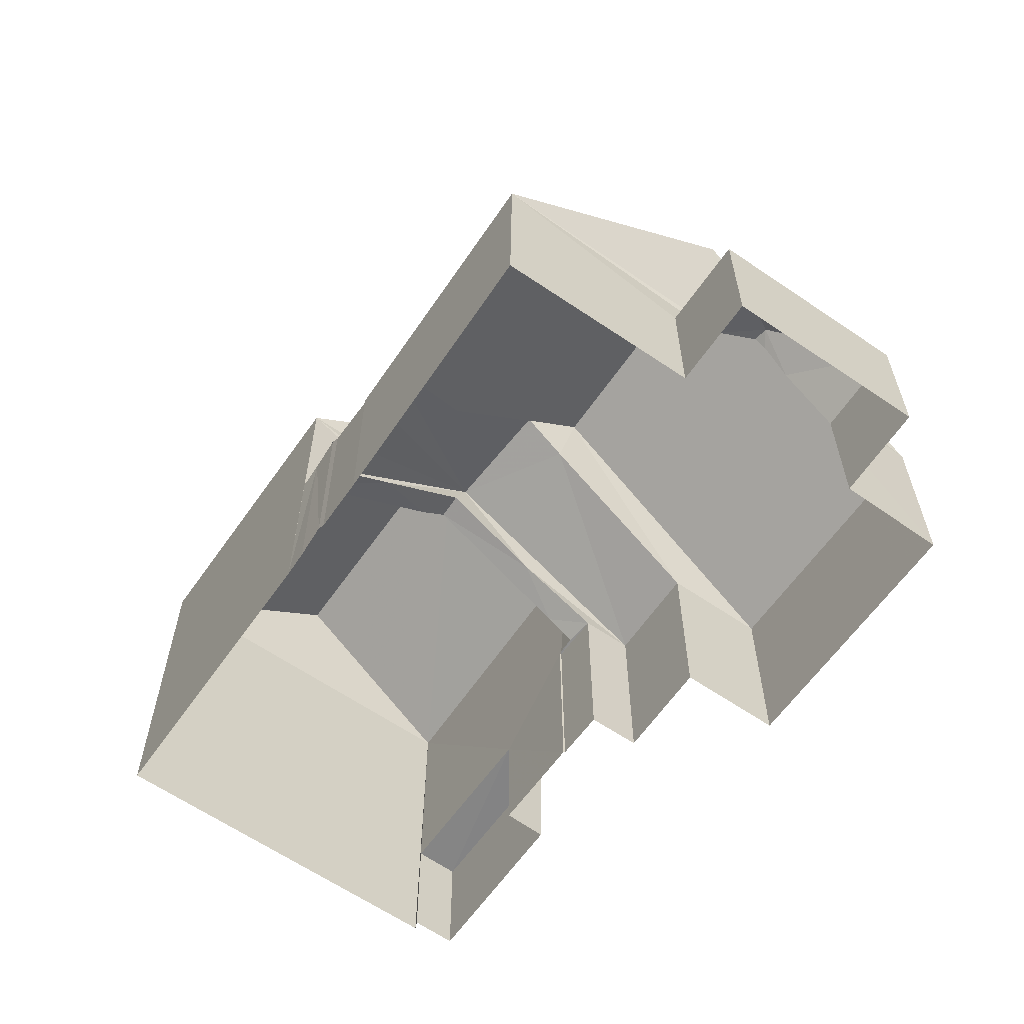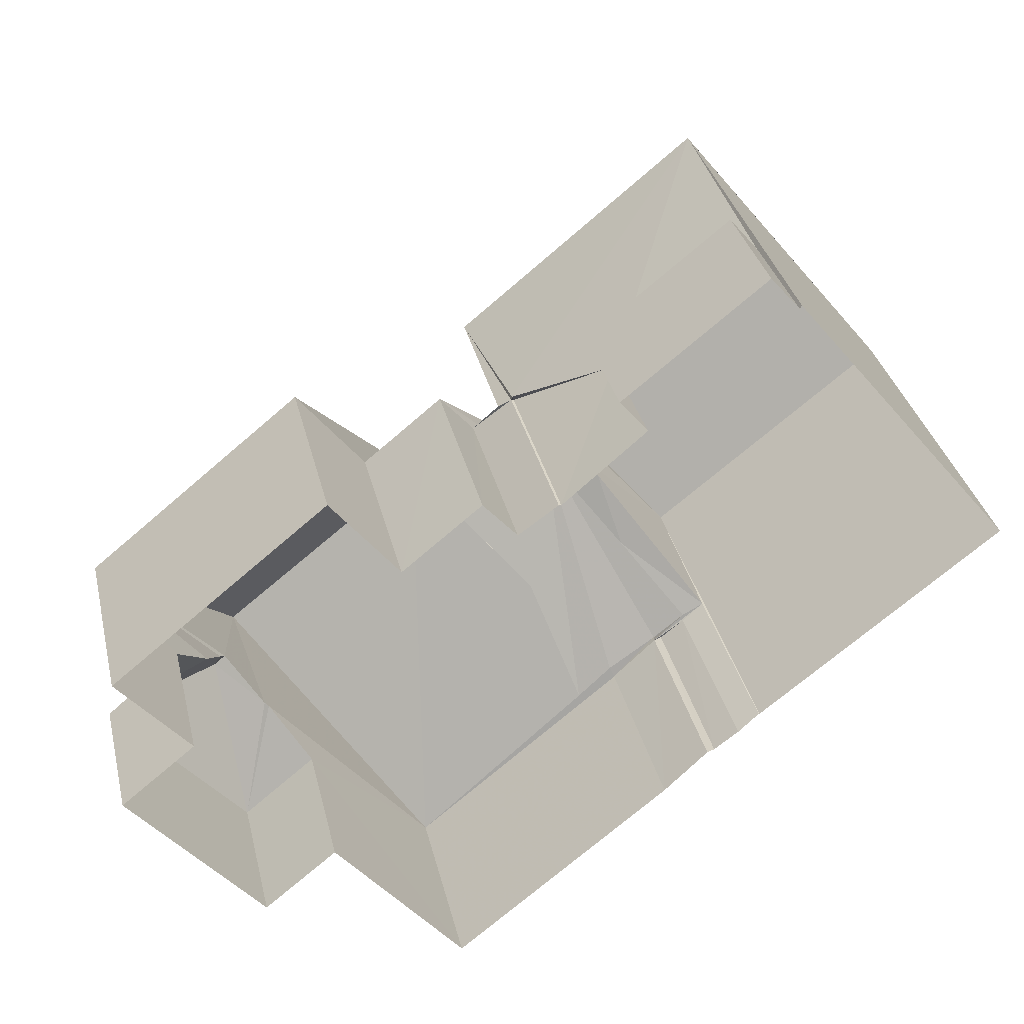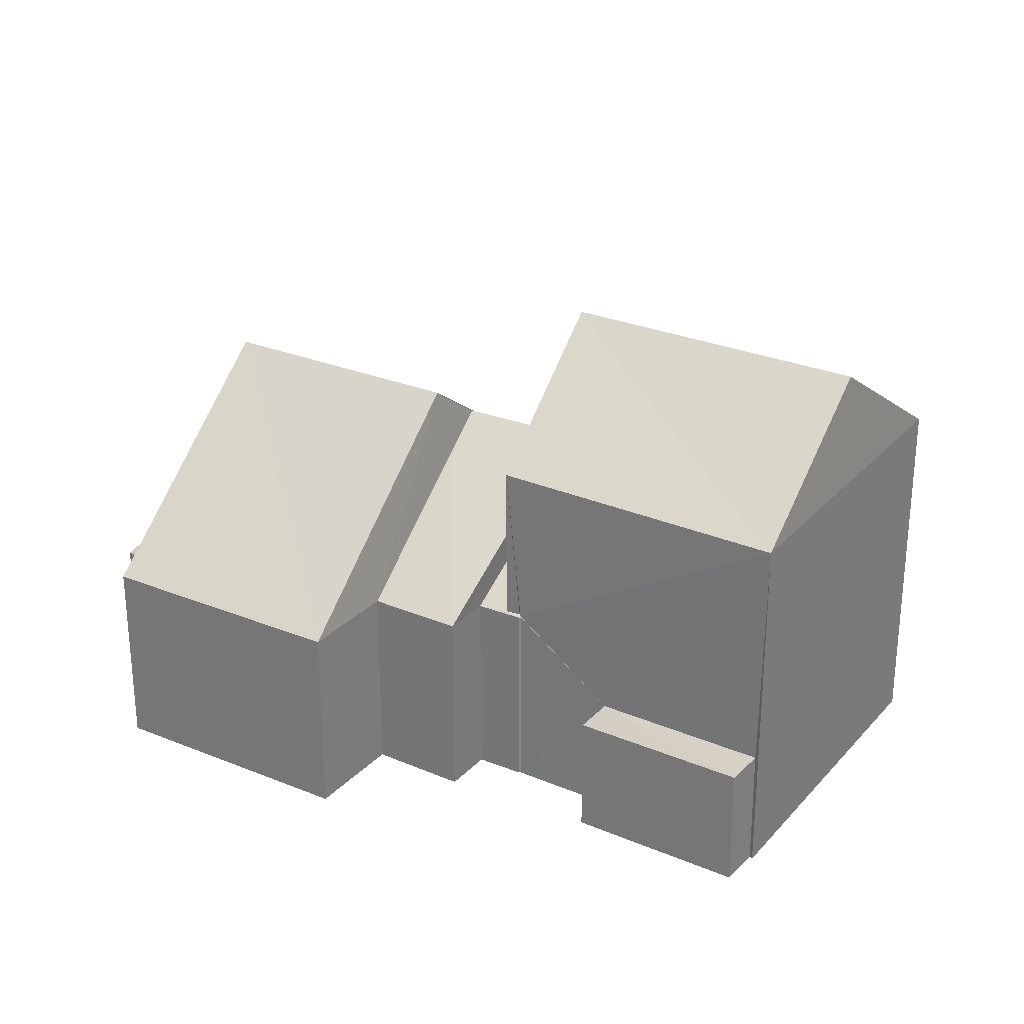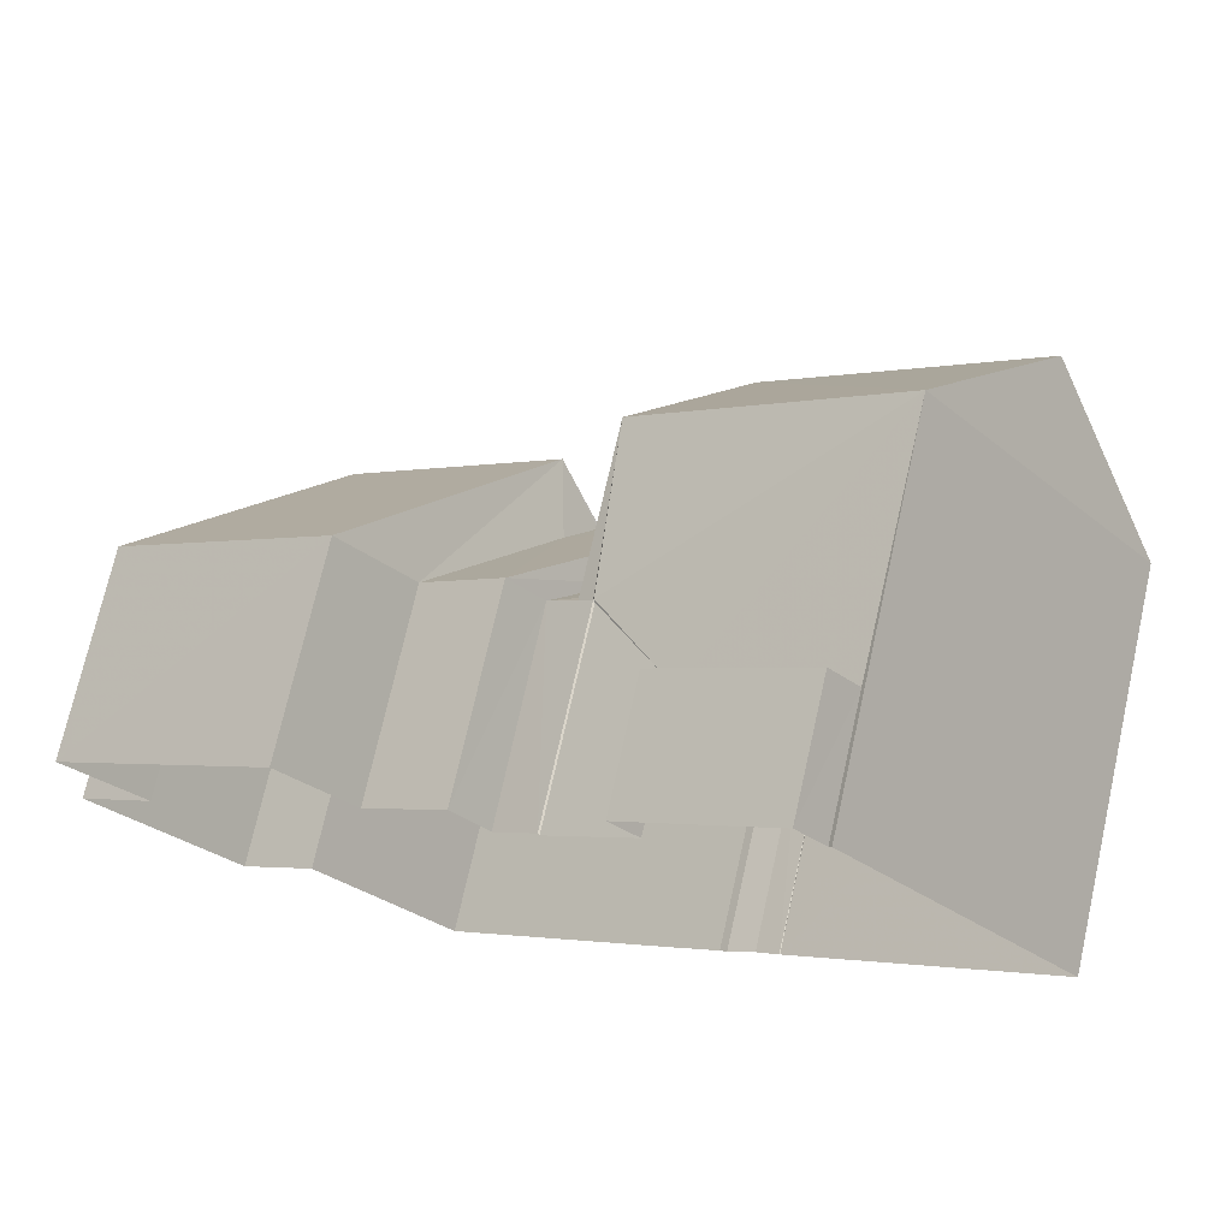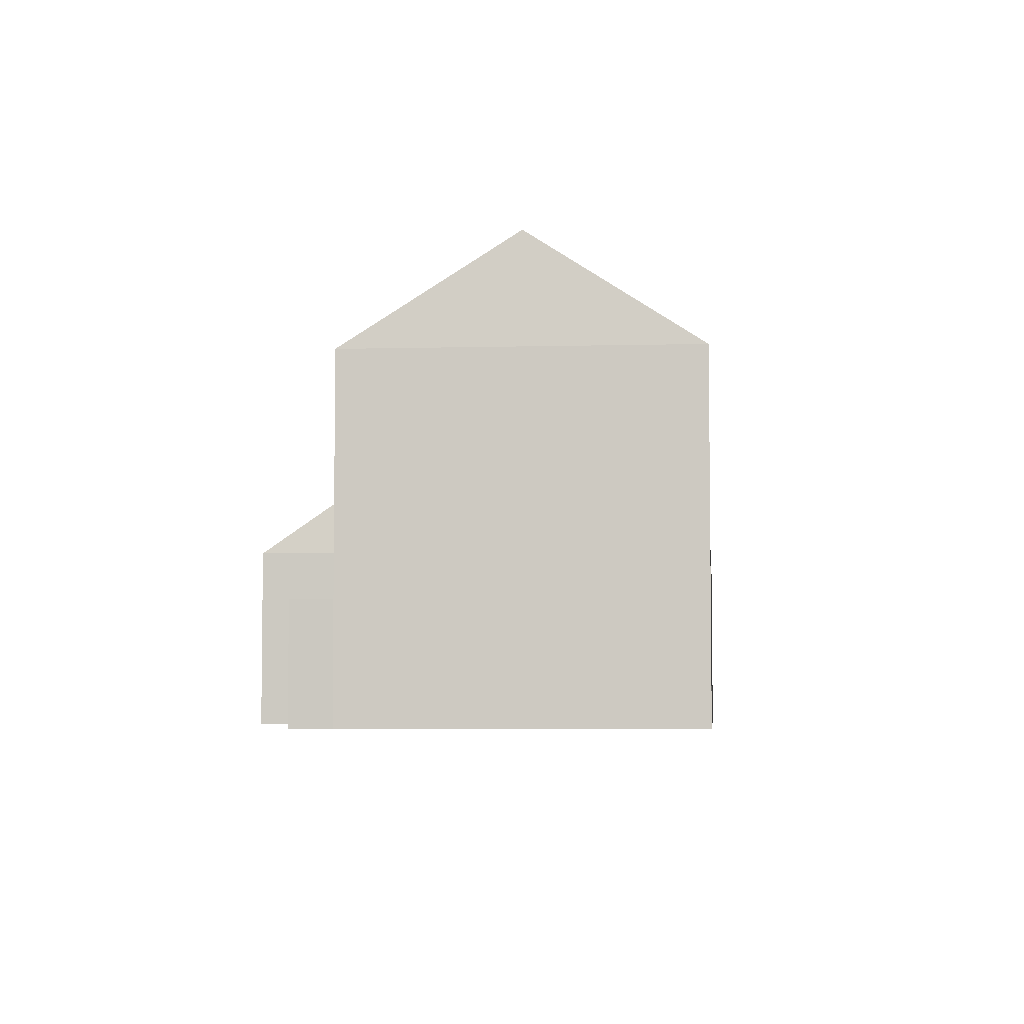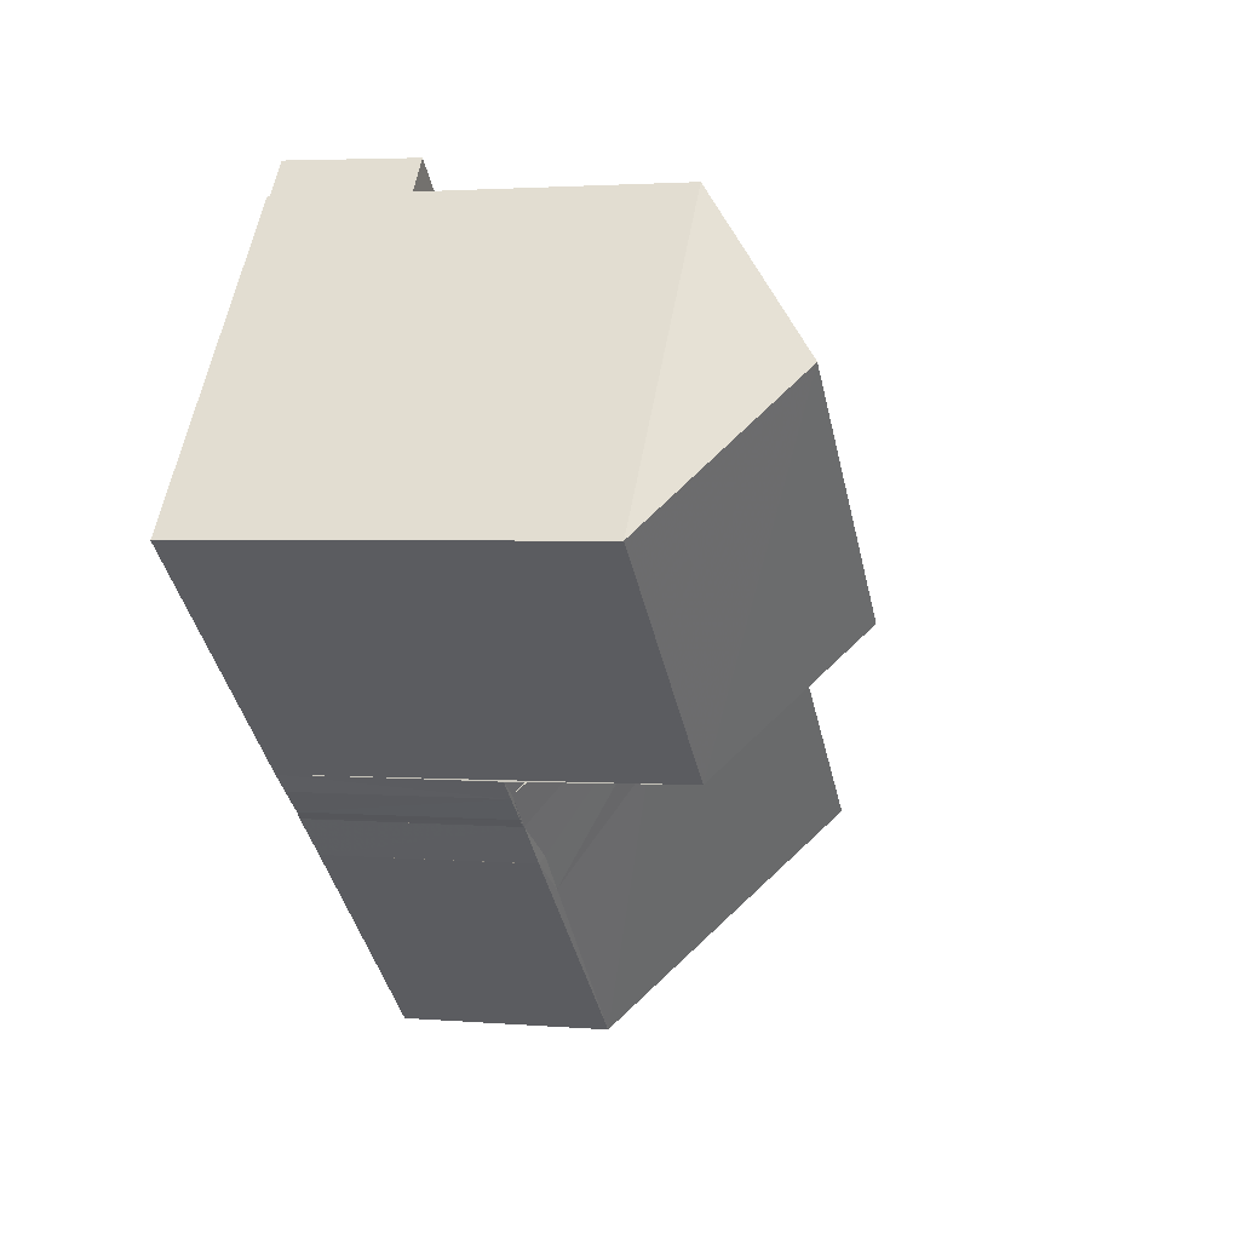
<metadata>
{"format":"obj","ext":"obj","renderer":"f3d","projection":"perspective","resolution":1024,"background":"white","views":[{"elev":-61.4,"azim":16.2,"up":"+Z"},{"elev":34.0,"azim":167.1,"up":"+Y"},{"elev":27.4,"azim":173.7,"up":"+Z"},{"elev":73.2,"azim":-167.3,"up":"+Y"},{"elev":-5.0,"azim":-124.2,"up":"+Z"},{"elev":2.2,"azim":-74.5,"up":"+Y"}]}
</metadata>
<code>
v 1.196e+05 7.867e+05 23.05
v 1.196e+05 7.867e+05 23.05
v 1.196e+05 7.867e+05 23.05
v 1.196e+05 7.867e+05 23.06
v 1.196e+05 7.867e+05 23.06
v 1.196e+05 7.867e+05 23.06
v 1.196e+05 7.867e+05 23.05
v 1.196e+05 7.867e+05 23.05
v 1.196e+05 7.867e+05 23.05
v 1.196e+05 7.867e+05 23.05
v 1.196e+05 7.867e+05 23.06
v 1.196e+05 7.867e+05 23.06
v 1.196e+05 7.867e+05 23.06
v 1.196e+05 7.867e+05 23.05
v 1.196e+05 7.867e+05 23.05
v 1.196e+05 7.866e+05 23.05
v 1.196e+05 7.867e+05 23.05
v 1.196e+05 7.867e+05 23.05
v 1.196e+05 7.867e+05 23.05
v 1.196e+05 7.867e+05 23.06
v 1.196e+05 7.867e+05 23.06
v 1.196e+05 7.867e+05 23.05
v 1.196e+05 7.867e+05 23.06
v 1.196e+05 7.867e+05 23.05
v 1.196e+05 7.867e+05 23.05
v 1.196e+05 7.867e+05 23.06
v 1.196e+05 7.867e+05 23.06
v 1.196e+05 7.867e+05 25.67
v 1.196e+05 7.867e+05 27.27
v 1.196e+05 7.867e+05 26.58
v 1.196e+05 7.867e+05 26.47
v 1.196e+05 7.867e+05 27.27
v 1.196e+05 7.867e+05 25.68
v 1.196e+05 7.867e+05 27.09
v 1.196e+05 7.867e+05 25.67
v 1.196e+05 7.867e+05 26.57
v 1.196e+05 7.867e+05 25.67
v 1.196e+05 7.866e+05 26.58
v 1.196e+05 7.867e+05 29.82
v 1.196e+05 7.867e+05 26.57
v 1.196e+05 7.867e+05 29.82
v 1.196e+05 7.867e+05 27.93
v 1.196e+05 7.867e+05 26.65
v 1.196e+05 7.867e+05 26.58
v 1.196e+05 7.867e+05 26.66
v 1.196e+05 7.867e+05 26.58
v 1.196e+05 7.867e+05 26.58
v 1.196e+05 7.867e+05 26.58
v 1.196e+05 7.867e+05 29.05
v 1.196e+05 7.867e+05 28.55
v 1.196e+05 7.867e+05 26.58
v 1.196e+05 7.867e+05 26.58
v 1.196e+05 7.867e+05 26.59
v 1.196e+05 7.867e+05 26.59
v 1.196e+05 7.867e+05 26.59
v 1.196e+05 7.867e+05 29.05
v 1.196e+05 7.867e+05 26.58
v 1.196e+05 7.867e+05 26.58
v 1.196e+05 7.867e+05 26.58
v 1.196e+05 7.867e+05 26.58
v 1.196e+05 7.867e+05 26.58
v 1.196e+05 7.867e+05 26.58
v 1.196e+05 7.867e+05 26.58
v 1.196e+05 7.867e+05 28.23
v 1.196e+05 7.867e+05 27.54
v 1.196e+05 7.867e+05 28.54
v 1.196e+05 7.867e+05 28.54
v 1.196e+05 7.867e+05 27.48
v 1.196e+05 7.867e+05 26.92
v 1.196e+05 7.867e+05 26.61
v 1.196e+05 7.867e+05 26.61
v 1.196e+05 7.867e+05 26.58
v 1.196e+05 7.867e+05 26.58
v 1.196e+05 7.867e+05 26.61
v 1.196e+05 7.867e+05 29.54
v 1.196e+05 7.867e+05 29.54
v 1.196e+05 7.867e+05 31.59
v 1.196e+05 7.867e+05 31.59
v 1.196e+05 7.867e+05 29.54
v 1.196e+05 7.867e+05 29.54
v 1.196e+05 7.867e+05 25.25
v 1.196e+05 7.867e+05 25.25
v 1.196e+05 7.867e+05 25.25
v 1.196e+05 7.867e+05 25.25
v 1.196e+05 7.867e+05 26.58
v 1.196e+05 7.867e+05 26.58
v 1.196e+05 7.867e+05 26.58
f 1 2 3
f 4 5 6
f 7 8 9
f 1 3 8
f 7 9 10
f 4 6 11
f 12 13 11
f 14 1 15
f 16 17 7
f 18 19 15
f 12 20 21
f 18 20 6
f 16 22 17
f 23 24 25
f 26 27 23
f 17 24 15
f 27 20 18
f 1 8 7
f 11 6 12
f 17 15 1
f 17 1 7
f 15 27 18
f 6 20 12
f 15 24 23
f 15 23 27
f 28 29 30
f 28 30 31
f 29 32 30
f 33 28 31
f 34 32 29
f 35 36 37
f 37 36 29
f 36 34 29
f 29 28 37
f 38 30 39
f 32 40 39
f 34 36 40
f 32 34 40
f 30 32 39
f 41 42 38
f 38 43 44
f 43 45 44
f 42 43 38
f 41 38 39
f 46 41 39
f 40 46 39
f 45 47 44
f 46 48 41
f 49 42 41
f 48 50 41
f 50 49 41
f 51 52 53
f 54 53 55
f 55 53 56
f 53 52 47
f 45 43 56
f 57 51 53
f 53 47 45
f 53 45 56
f 56 43 42
f 49 56 42
f 50 56 49
f 50 58 56
f 58 50 48
f 59 60 61
f 55 62 54
f 62 55 63
f 64 63 65
f 65 63 55
f 66 67 64
f 65 66 64
f 53 54 62
f 68 69 67
f 66 68 67
f 70 71 72
f 72 71 73
f 69 68 73
f 71 69 73
f 74 70 72
f 53 62 57
f 75 76 77
f 76 78 77
f 77 78 79
f 79 78 80
f 80 78 76
f 81 82 83
f 84 81 83
f 35 37 9
f 8 35 9
f 28 10 9
f 37 28 9
f 33 10 28
f 33 7 10
f 48 46 2
f 1 48 2
f 44 52 22
f 22 52 17
f 47 52 44
f 46 3 2
f 46 40 3
f 40 35 3
f 3 35 8
f 36 35 40
f 16 7 33
f 16 33 38
f 31 30 38
f 33 31 38
f 16 44 22
f 16 38 44
f 85 73 58
f 58 68 56
f 65 55 56
f 73 68 58
f 66 65 56
f 68 66 56
f 85 58 14
f 15 85 14
f 1 14 58
f 48 1 58
f 17 51 24
f 17 52 51
f 60 86 61
f 61 27 26
f 61 86 27
f 23 59 61
f 26 23 61
f 74 72 87
f 18 72 19
f 18 87 72
f 19 72 85
f 19 85 15
f 72 73 85
f 24 51 25
f 25 51 62
f 51 57 62
f 23 25 59
f 25 62 59
f 27 86 20
f 60 62 63
f 20 86 63
f 59 62 60
f 86 60 63
f 11 13 84
f 13 79 84
f 18 6 81
f 74 79 80
f 84 79 81
f 70 80 71
f 18 81 87
f 70 74 80
f 87 81 74
f 81 79 74
f 77 79 75
f 75 79 13
f 12 75 13
f 71 80 69
f 20 63 21
f 21 63 76
f 67 80 76
f 69 80 67
f 64 67 76
f 63 64 76
f 75 12 21
f 76 75 21
f 84 83 4
f 11 84 4
f 83 5 4
f 83 82 5
f 81 5 82
f 81 6 5

</code>
